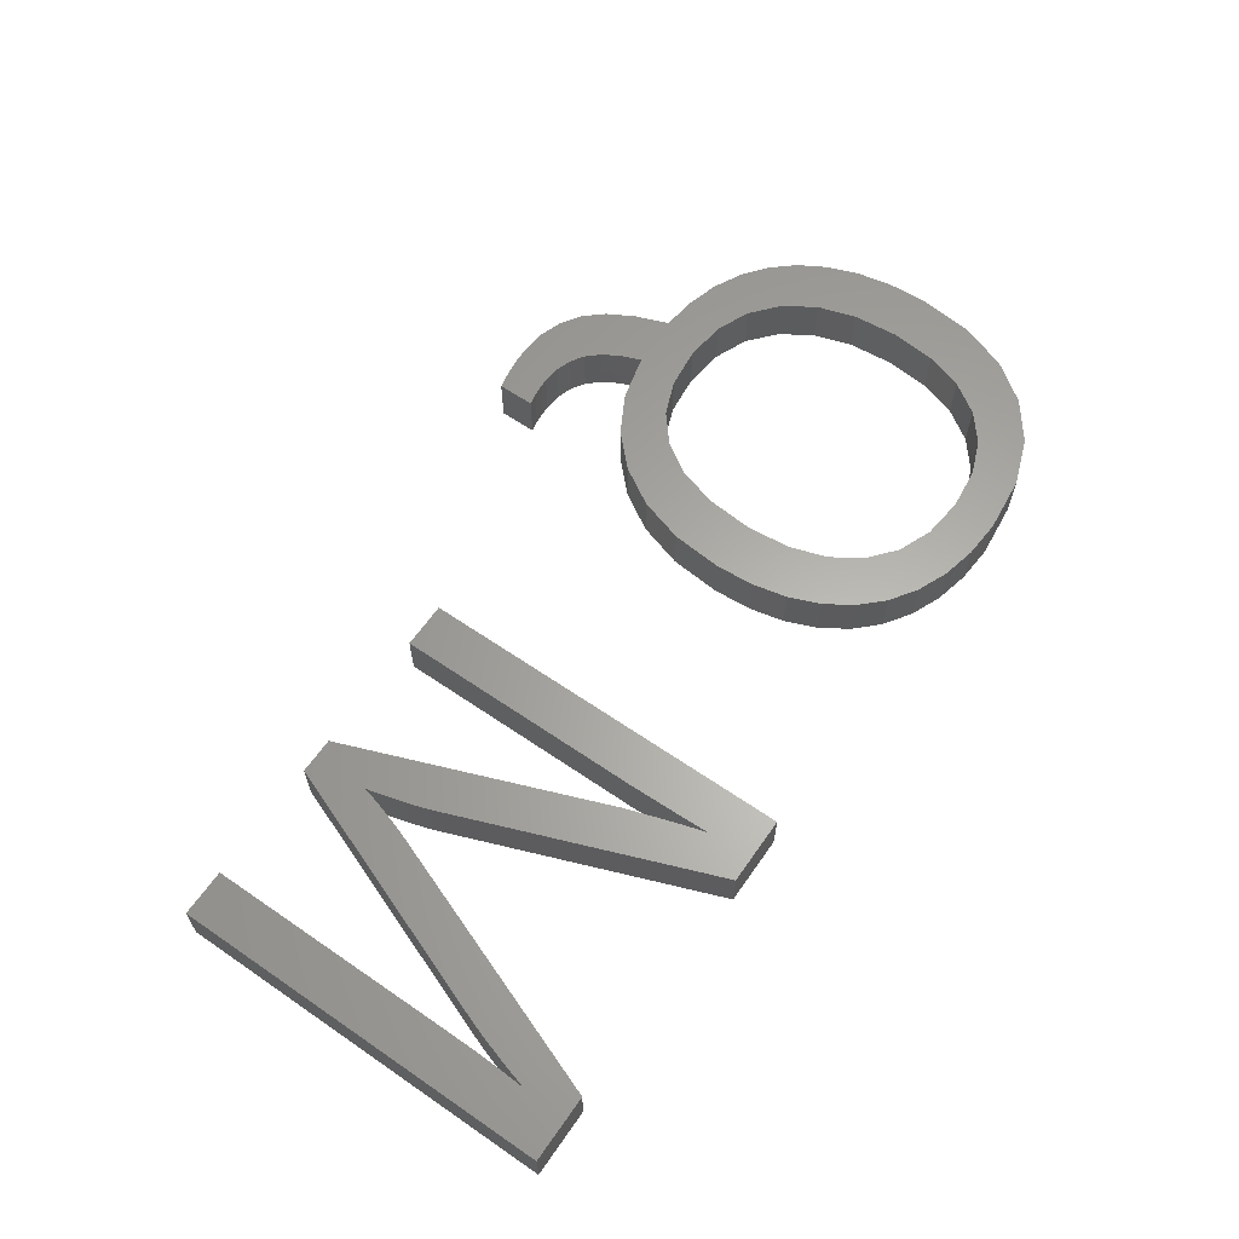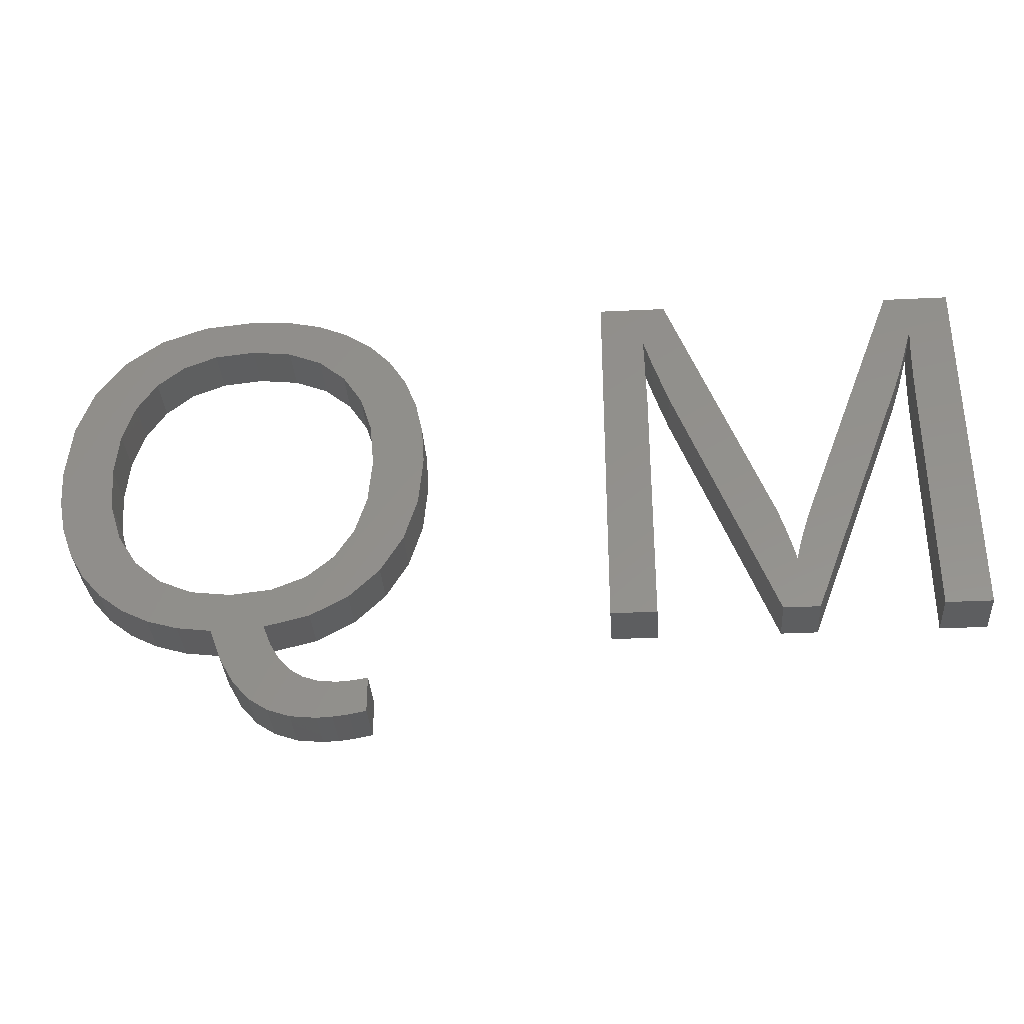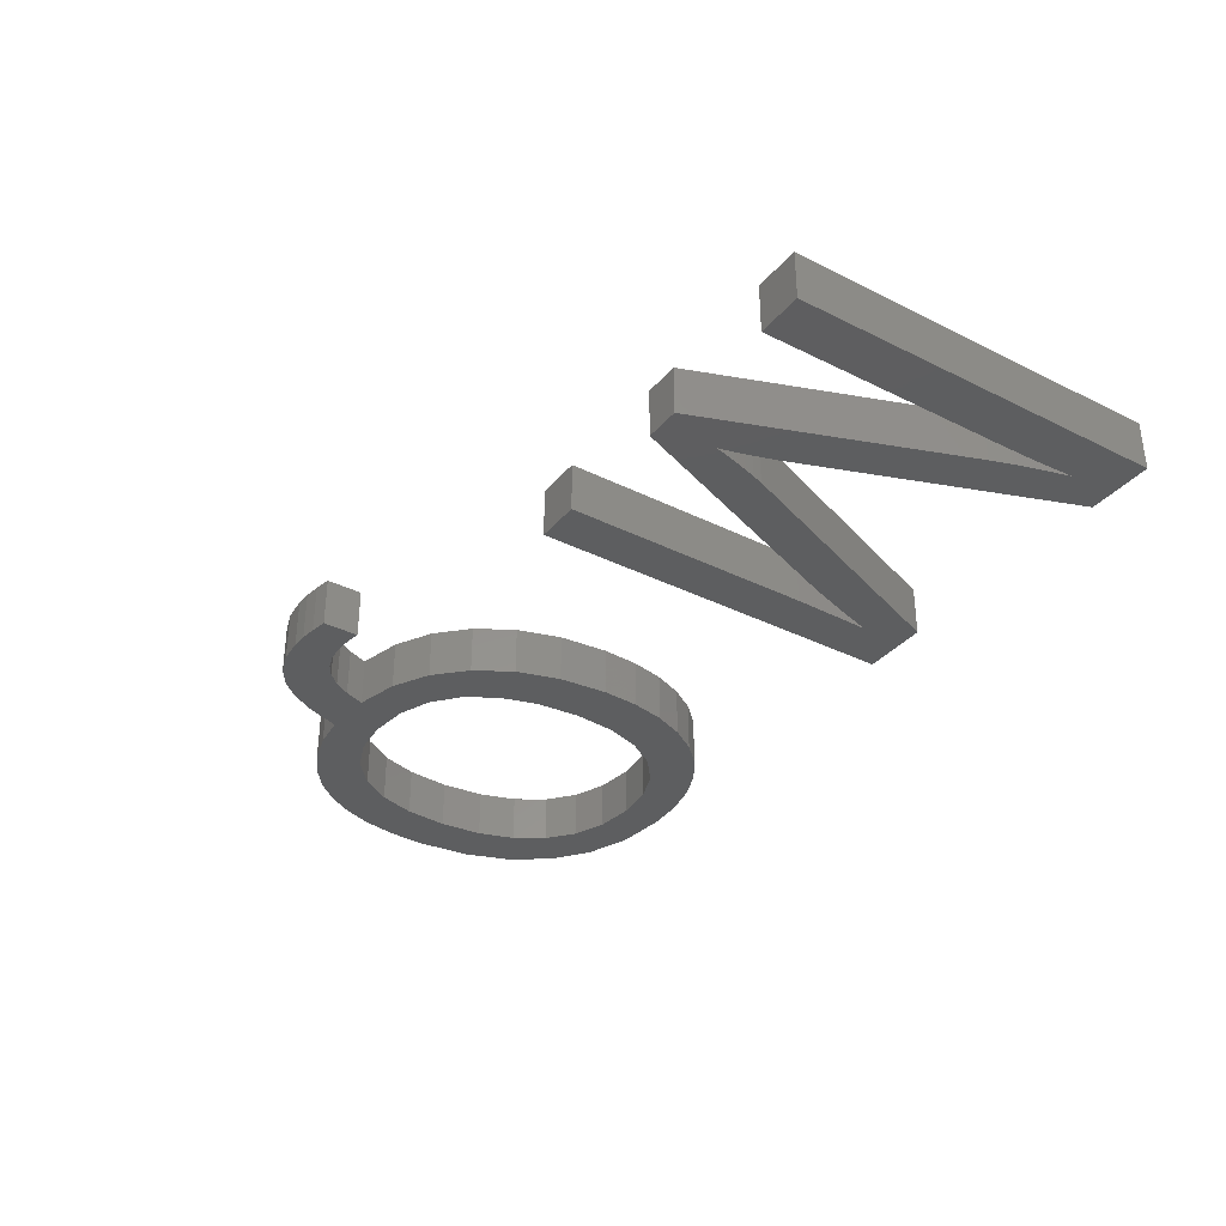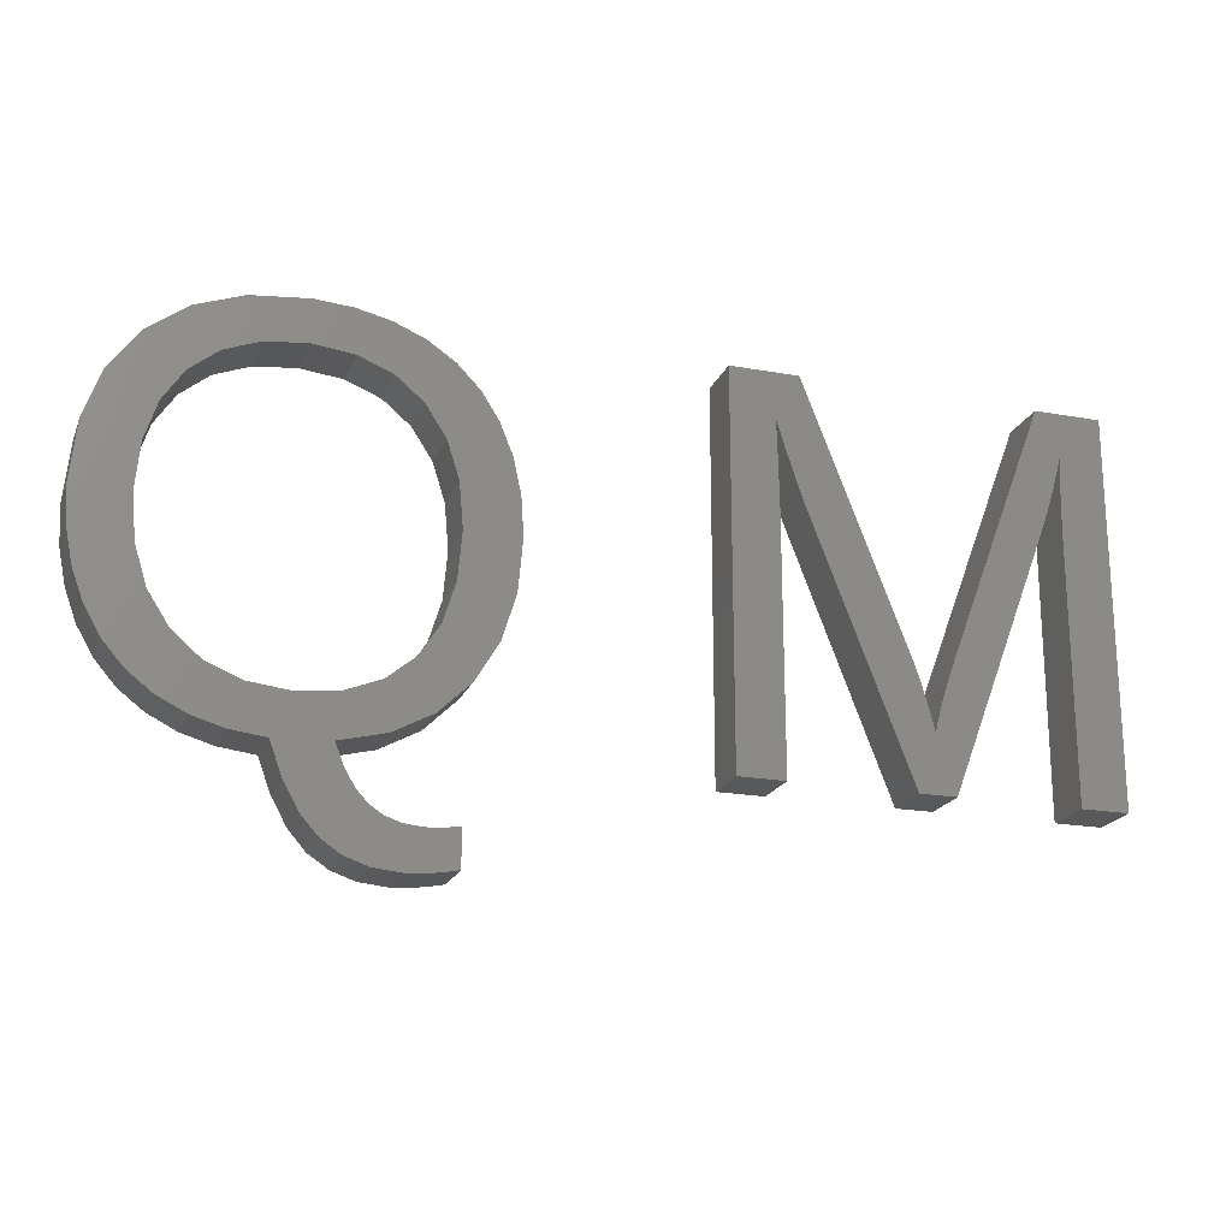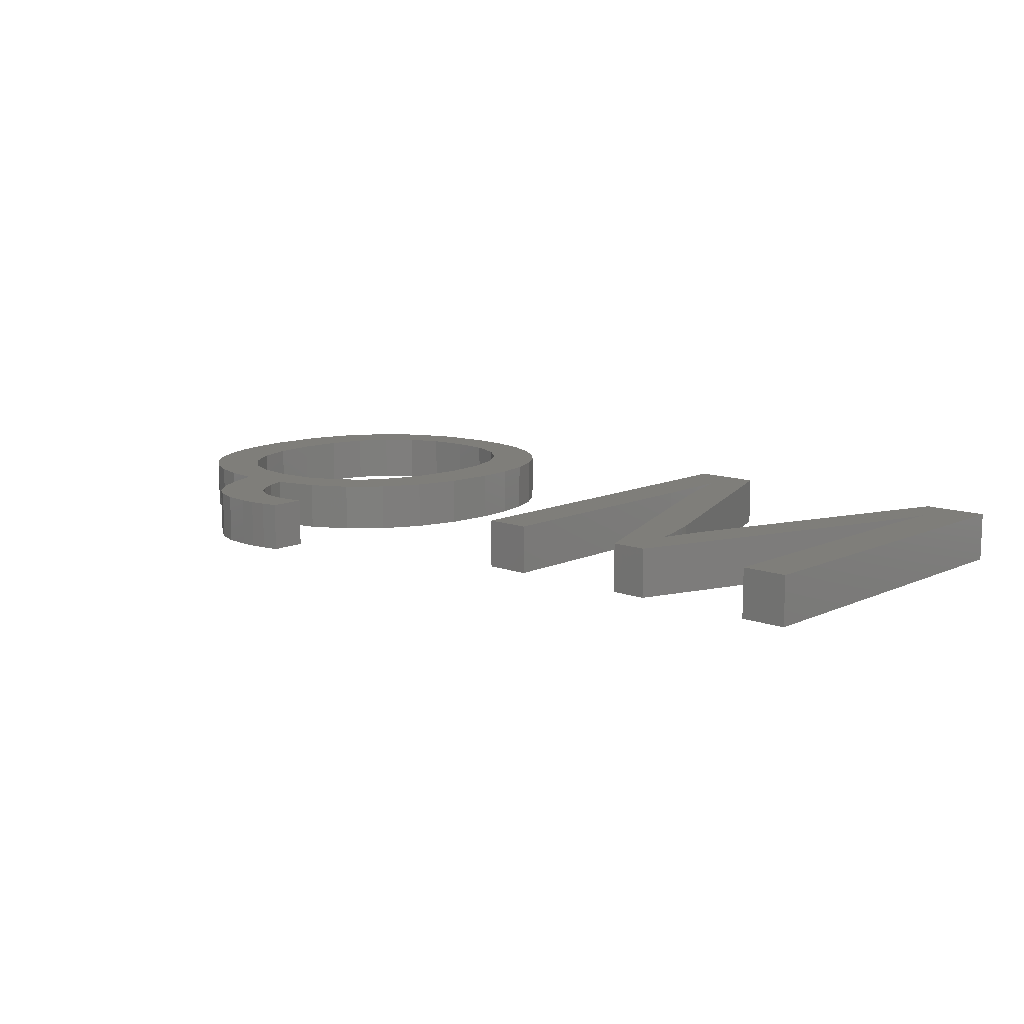
<metadata>
{"format":"stl","ext":"stl","renderer":"f3d","projection":"perspective","resolution":1024,"background":"white","views":[{"elev":62.8,"azim":124.8,"up":"+Z"},{"elev":-34.1,"azim":3.7,"up":"+Y"},{"elev":-34.7,"azim":56.2,"up":"+Z"},{"elev":-20.3,"azim":-18.2,"up":"+Y"},{"elev":11.4,"azim":42.2,"up":"+Z"}]}
</metadata>
<code>
# stl→obj: 214 verts, 424 faces
v 21.64 0.8822 2
v 21.88 2.39 2
v 22.31 1.015 2
v 21.46 2.343 2
v 22.31 2.468 2
v 21.06 2.327 2
v 21 0.8026 2
v 20.38 0.776 2
v 20.37 2.395 2
v 19.35 0.8792 2
v 19.76 2.598 2
v 17.68 1.705 2
v 18.78 3.428 2
v 19.23 2.937 2
v 16.44 3.497 2
v 18.39 4.088 2
v 17.02 2.463 2
v 19.86 5.359 2
v 18.25 6.626 2
v 19.61 7.17 2
v 11.8 9.387 2
v 9.416 9.86 2
v 11.32 10.91 2
v 23.49 8.894 2
v 22.59 7.378 2
v 21.47 9.315 2
v 24.04 10.67 2
v 21.95 10.85 2
v 20.69 8.077 2
v 21.36 6.18 2
v 22.1 12.69 2
v 24.22 12.69 2
v 19.48 20.08 2
v 18.25 18.62 2
v 18.13 20.39 2
v 16.65 18.8 2
v 20.68 17.17 2
v 19.59 18.07 2
v 21.74 18.85 2
v 21.47 15.95 2
v 22.62 17.95 2
v 16.64 20.49 2
v 15.03 18.62 2
v 14.43 20.26 2
v 33.52 18.46 2
v 31.75 20.3 2
v 34.47 20.3 2
v 23.31 16.87 2
v 11.79 15.98 2
v 11.32 14.48 2
v 9.275 14.96 2
v 12.57 19.57 2
v 12.59 17.19 2
v 11.06 18.42 2
v 13.68 18.08 2
v 15.95 4.808 2
v 15.03 6.632 2
v 16.62 6.445 2
v 12.6 8.131 2
v 13.69 7.194 2
v 12.25 5.897 2
v 13.35 5.34 2
v 14.58 4.977 2
v 11.29 6.637 2
v 10.5 7.548 2
v 18.45 1.189 2
v 18.07 4.917 2
v 23.81 15.62 2
v 21.94 14.46 2
v 9.871 8.63 2
v 24.12 14.23 2
v 9.143 11.21 2
v 11.16 12.69 2
v 9.052 12.69 2
v 9.944 16.87 2
v 20.69 19.56 2
v 33.55 17.26 2
v 34.48 15.42 2
v 33.88 17.27 2
v 39.94 5 2
v 39.75 9.092 2
v 39.87 9.463 2
v 43.88 15.42 2
v 38.48 5 2
v 39.22 7.256 2
v 43.95 20.3 2
v 44.49 17.26 2
v 44.18 16.25 2
v 44.84 18.46 2
v 46.6 20.3 2
v 44.74 15.21 2
v 44.75 16.32 2
v 46.6 5 2
v 44.74 5 2
v 44.78 17.41 2
v 39.16 7.519 2
v 39.58 8.575 2
v 39.42 8.035 2
v 38.95 8.315 2
v 39.07 7.872 2
v 39.3 7.595 2
v 38.82 8.793 2
v 38.68 9.251 2
v 38.54 9.688 2
v 31.75 5 2
v 33.59 15.21 2
v 33.59 5 2
v 22.31 1.015 4
v 21.88 2.39 4
v 21.64 0.8822 4
v 21.46 2.343 4
v 22.31 2.468 4
v 21.06 2.327 4
v 21 0.8026 4
v 20.38 0.776 4
v 20.37 2.395 4
v 19.76 2.598 4
v 19.35 0.8792 4
v 19.23 2.937 4
v 18.78 3.428 4
v 17.68 1.705 4
v 17.02 2.463 4
v 18.39 4.088 4
v 16.44 3.497 4
v 19.61 7.17 4
v 18.25 6.626 4
v 19.86 5.359 4
v 11.32 10.91 4
v 9.416 9.86 4
v 11.8 9.387 4
v 21.47 9.315 4
v 22.59 7.378 4
v 23.49 8.894 4
v 21.95 10.85 4
v 24.04 10.67 4
v 21.36 6.18 4
v 20.69 8.077 4
v 24.22 12.69 4
v 22.1 12.69 4
v 18.13 20.39 4
v 18.25 18.62 4
v 19.48 20.08 4
v 16.65 18.8 4
v 21.74 18.85 4
v 19.59 18.07 4
v 20.68 17.17 4
v 22.62 17.95 4
v 21.47 15.95 4
v 14.43 20.26 4
v 15.03 18.62 4
v 16.64 20.49 4
v 34.47 20.3 4
v 31.75 20.3 4
v 33.52 18.46 4
v 23.31 16.87 4
v 9.275 14.96 4
v 11.32 14.48 4
v 11.79 15.98 4
v 11.06 18.42 4
v 12.59 17.19 4
v 12.57 19.57 4
v 13.68 18.08 4
v 16.62 6.445 4
v 15.03 6.632 4
v 15.95 4.808 4
v 12.25 5.897 4
v 13.69 7.194 4
v 12.6 8.131 4
v 13.35 5.34 4
v 14.58 4.977 4
v 11.29 6.637 4
v 10.5 7.548 4
v 18.45 1.189 4
v 18.07 4.917 4
v 21.94 14.46 4
v 23.81 15.62 4
v 9.871 8.63 4
v 24.12 14.23 4
v 11.16 12.69 4
v 9.143 11.21 4
v 9.052 12.69 4
v 9.944 16.87 4
v 20.69 19.56 4
v 33.55 17.26 4
v 33.88 17.27 4
v 34.48 15.42 4
v 39.87 9.463 4
v 39.75 9.092 4
v 39.94 5 4
v 43.88 15.42 4
v 39.22 7.256 4
v 38.48 5 4
v 44.18 16.25 4
v 44.49 17.26 4
v 43.95 20.3 4
v 44.84 18.46 4
v 46.6 20.3 4
v 44.75 16.32 4
v 44.74 15.21 4
v 46.6 5 4
v 44.74 5 4
v 44.78 17.41 4
v 39.16 7.519 4
v 39.58 8.575 4
v 39.42 8.035 4
v 39.07 7.872 4
v 38.95 8.315 4
v 39.3 7.595 4
v 38.82 8.793 4
v 38.68 9.251 4
v 38.54 9.688 4
v 33.59 5 4
v 33.59 15.21 4
v 31.75 5 4
f 1 2 3
f 4 2 1
f 2 5 3
f 6 4 1
f 7 6 1
f 7 8 6
f 6 8 9
f 9 10 11
f 12 13 14
f 15 16 17
f 18 19 20
f 21 22 23
f 24 25 26
f 27 24 28
f 29 25 30
f 31 32 27
f 33 34 35
f 36 35 34
f 37 38 39
f 40 37 41
f 42 43 44
f 45 46 47
f 48 40 41
f 49 50 51
f 52 53 54
f 44 43 55
f 56 57 58
f 59 60 61
f 60 57 62
f 62 57 63
f 63 57 56
f 64 59 61
f 65 59 64
f 17 16 13
f 66 12 14
f 15 67 16
f 58 67 56
f 56 67 15
f 17 13 12
f 11 66 14
f 11 10 66
f 9 8 10
f 40 68 69
f 70 21 65
f 60 62 61
f 32 31 71
f 65 21 59
f 70 22 21
f 23 72 73
f 22 72 23
f 73 74 50
f 72 74 73
f 50 74 51
f 49 75 54
f 51 75 49
f 53 49 54
f 55 53 52
f 44 55 52
f 36 42 35
f 43 42 36
f 33 38 34
f 38 76 39
f 33 76 38
f 37 39 41
f 48 68 40
f 69 71 31
f 68 71 69
f 27 28 31
f 24 26 28
f 25 29 26
f 30 20 29
f 30 18 20
f 18 67 19
f 19 67 58
f 45 77 46
f 78 79 47
f 80 81 82
f 83 80 82
f 80 84 85
f 86 87 88
f 86 89 87
f 86 90 89
f 90 91 92
f 90 93 91
f 91 93 94
f 95 90 92
f 95 89 90
f 47 79 45
f 85 84 96
f 80 97 81
f 88 83 86
f 83 82 86
f 80 98 97
f 84 99 100
f 80 101 98
f 80 85 101
f 84 100 96
f 99 84 102
f 102 84 103
f 103 84 104
f 104 84 78
f 78 47 104
f 105 106 107
f 77 106 46
f 106 105 46
f 108 109 110
f 110 109 111
f 108 112 109
f 110 111 113
f 110 113 114
f 113 115 114
f 116 115 113
f 117 118 116
f 119 120 121
f 122 123 124
f 125 126 127
f 128 129 130
f 131 132 133
f 134 133 135
f 136 132 137
f 135 138 139
f 140 141 142
f 141 140 143
f 144 145 146
f 147 146 148
f 149 150 151
f 152 153 154
f 147 148 155
f 156 157 158
f 159 160 161
f 162 150 149
f 163 164 165
f 166 167 168
f 169 164 167
f 170 164 169
f 165 164 170
f 166 168 171
f 171 168 172
f 120 123 122
f 119 121 173
f 123 174 124
f 165 174 163
f 124 174 165
f 121 120 122
f 119 173 117
f 173 118 117
f 118 115 116
f 175 176 148
f 172 130 177
f 166 169 167
f 178 139 138
f 168 130 172
f 130 129 177
f 179 180 128
f 128 180 129
f 157 181 179
f 179 181 180
f 156 181 157
f 159 182 158
f 158 182 156
f 159 158 160
f 161 160 162
f 161 162 149
f 140 151 143
f 143 151 150
f 141 145 142
f 144 183 145
f 145 183 142
f 147 144 146
f 148 176 155
f 139 178 175
f 175 178 176
f 139 134 135
f 134 131 133
f 131 137 132
f 137 125 136
f 125 127 136
f 126 174 127
f 163 174 126
f 153 184 154
f 152 185 186
f 187 188 189
f 187 189 190
f 191 192 189
f 193 194 195
f 194 196 195
f 196 197 195
f 198 199 197
f 199 200 197
f 201 200 199
f 198 197 202
f 197 196 202
f 154 185 152
f 203 192 191
f 188 204 189
f 195 190 193
f 195 187 190
f 204 205 189
f 206 207 192
f 205 208 189
f 208 191 189
f 203 206 192
f 209 192 207
f 210 192 209
f 211 192 210
f 186 192 211
f 211 152 186
f 212 213 214
f 153 213 184
f 153 214 213
f 1 114 7
f 1 110 114
f 3 110 1
f 3 108 110
f 5 108 3
f 5 112 108
f 2 112 5
f 2 109 112
f 4 109 2
f 4 111 109
f 6 111 4
f 6 113 111
f 9 113 6
f 9 116 113
f 11 116 9
f 11 117 116
f 14 117 11
f 14 119 117
f 13 119 14
f 13 120 119
f 16 120 13
f 16 123 120
f 67 123 16
f 67 174 123
f 18 174 67
f 18 127 174
f 30 127 18
f 30 136 127
f 25 136 30
f 25 132 136
f 24 132 25
f 24 133 132
f 27 133 24
f 27 135 133
f 32 135 27
f 32 138 135
f 71 138 32
f 71 178 138
f 68 178 71
f 68 176 178
f 48 176 68
f 48 155 176
f 41 155 48
f 41 147 155
f 39 147 41
f 39 144 147
f 76 144 39
f 76 183 144
f 33 183 76
f 33 142 183
f 35 142 33
f 35 140 142
f 42 140 35
f 42 151 140
f 44 151 42
f 44 149 151
f 52 149 44
f 52 161 149
f 54 161 52
f 54 159 161
f 75 159 54
f 75 182 159
f 51 182 75
f 51 156 182
f 74 156 51
f 74 181 156
f 72 181 74
f 72 180 181
f 22 180 72
f 22 129 180
f 70 129 22
f 70 177 129
f 65 177 70
f 65 172 177
f 64 172 65
f 64 171 172
f 61 171 64
f 61 166 171
f 62 166 61
f 62 169 166
f 63 169 62
f 63 170 169
f 56 170 63
f 56 165 170
f 15 165 56
f 15 124 165
f 17 124 15
f 17 122 124
f 12 122 17
f 12 121 122
f 66 121 12
f 66 173 121
f 10 173 66
f 10 118 173
f 8 118 10
f 8 115 118
f 7 115 8
f 7 114 115
f 60 167 57
f 164 57 167
f 59 168 60
f 167 60 168
f 21 130 59
f 168 59 130
f 23 128 21
f 130 21 128
f 73 179 23
f 128 23 179
f 50 157 73
f 179 73 157
f 49 158 50
f 157 50 158
f 53 160 49
f 158 49 160
f 55 162 53
f 160 53 162
f 43 150 55
f 162 55 150
f 36 143 43
f 150 43 143
f 34 141 36
f 143 36 141
f 38 145 34
f 141 34 145
f 37 146 38
f 145 38 146
f 40 148 37
f 146 37 148
f 69 175 40
f 148 40 175
f 31 139 69
f 175 69 139
f 28 134 31
f 139 31 134
f 26 131 28
f 134 28 131
f 29 137 26
f 131 26 137
f 20 125 29
f 137 29 125
f 19 126 20
f 125 20 126
f 58 163 19
f 126 19 163
f 57 164 58
f 163 58 164
f 77 213 106
f 77 184 213
f 45 184 77
f 45 154 184
f 79 154 45
f 79 185 154
f 78 185 79
f 78 186 185
f 84 186 78
f 84 192 186
f 80 192 84
f 80 189 192
f 83 189 80
f 83 190 189
f 88 190 83
f 88 193 190
f 87 193 88
f 87 194 193
f 89 194 87
f 89 196 194
f 95 196 89
f 95 202 196
f 92 202 95
f 92 198 202
f 91 198 92
f 91 199 198
f 94 199 91
f 94 201 199
f 93 201 94
f 93 200 201
f 90 200 93
f 90 197 200
f 86 197 90
f 86 195 197
f 82 195 86
f 82 187 195
f 81 187 82
f 81 188 187
f 97 188 81
f 97 204 188
f 98 204 97
f 98 205 204
f 101 205 98
f 101 208 205
f 85 208 101
f 85 191 208
f 96 191 85
f 96 203 191
f 100 203 96
f 100 206 203
f 99 206 100
f 99 207 206
f 102 207 99
f 102 209 207
f 103 209 102
f 103 210 209
f 104 210 103
f 104 211 210
f 47 211 104
f 47 152 211
f 46 152 47
f 46 153 152
f 105 153 46
f 105 214 153
f 107 214 105
f 107 212 214
f 106 212 107
f 106 213 212

</code>
